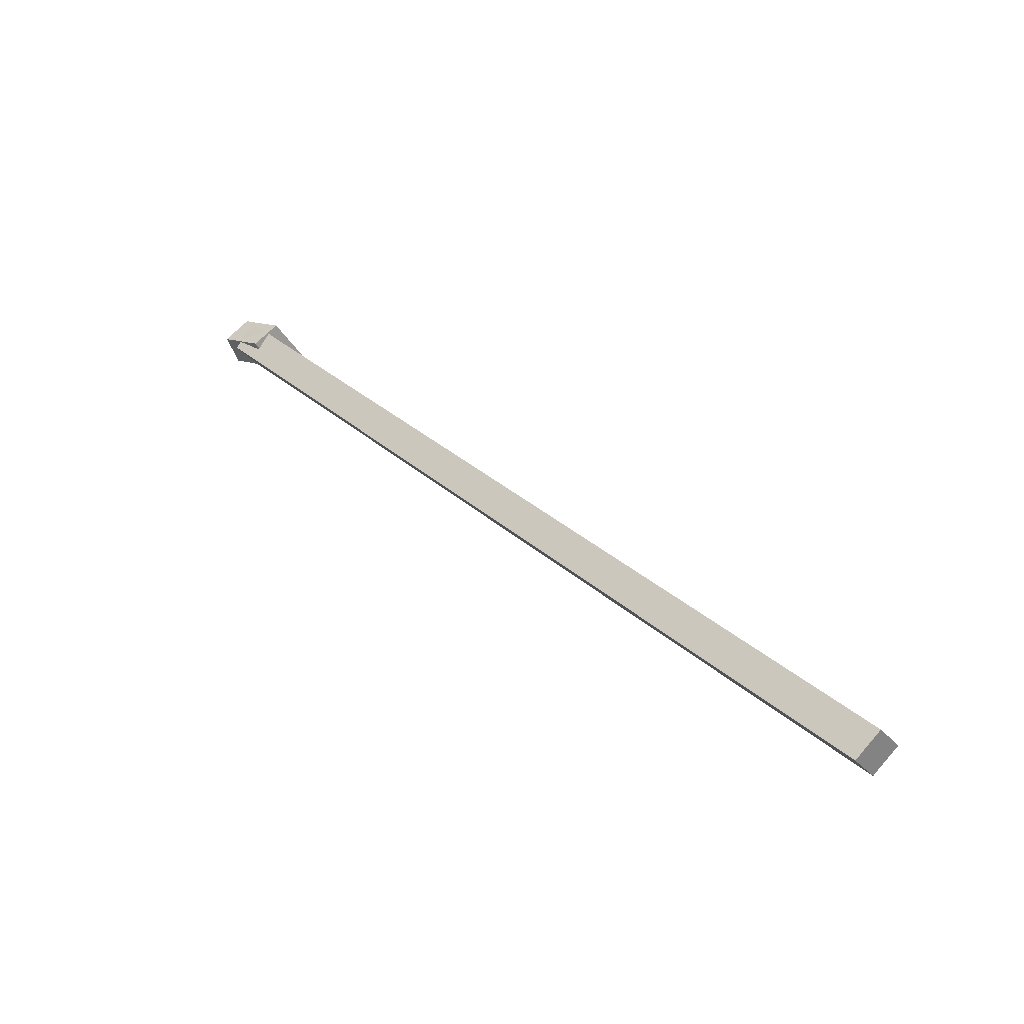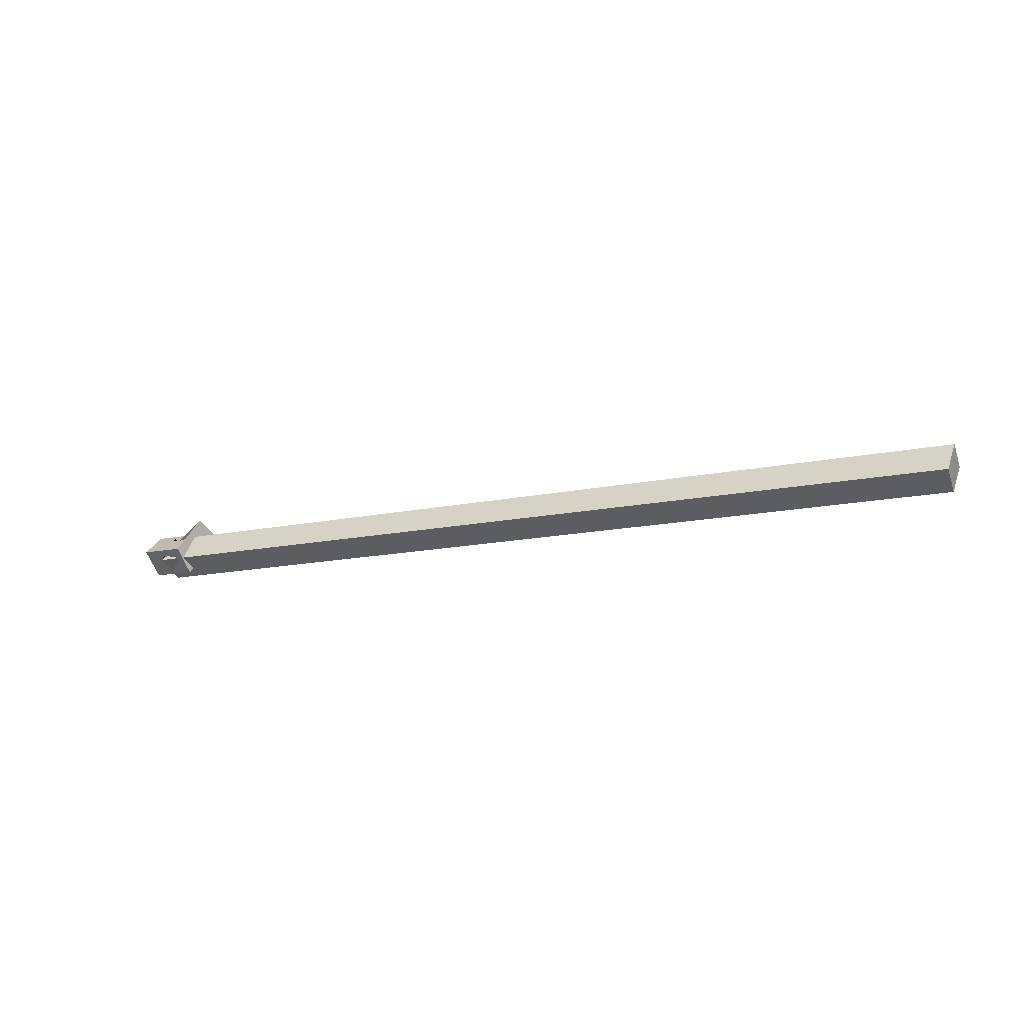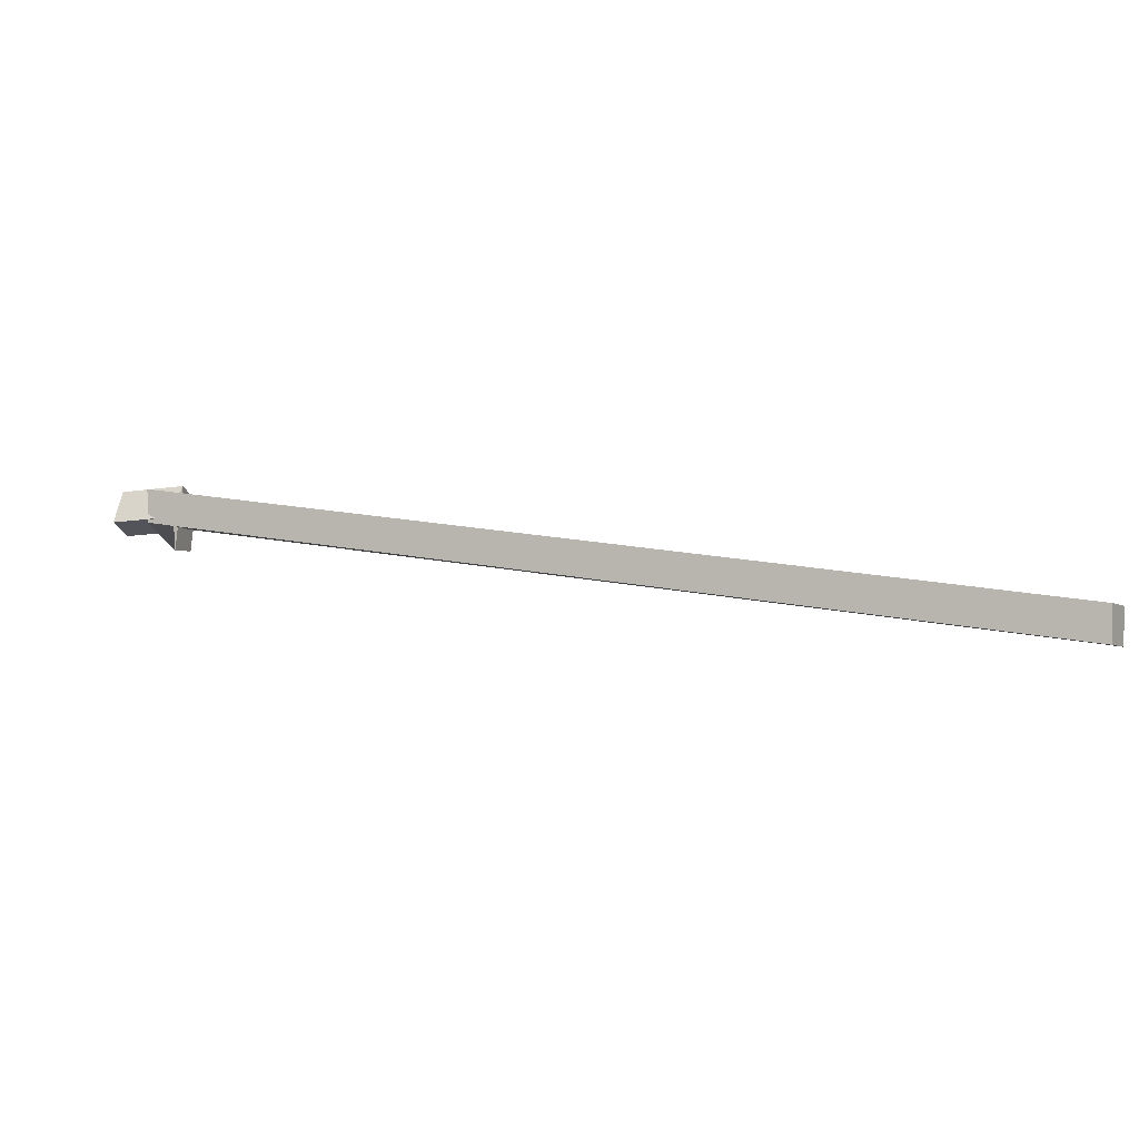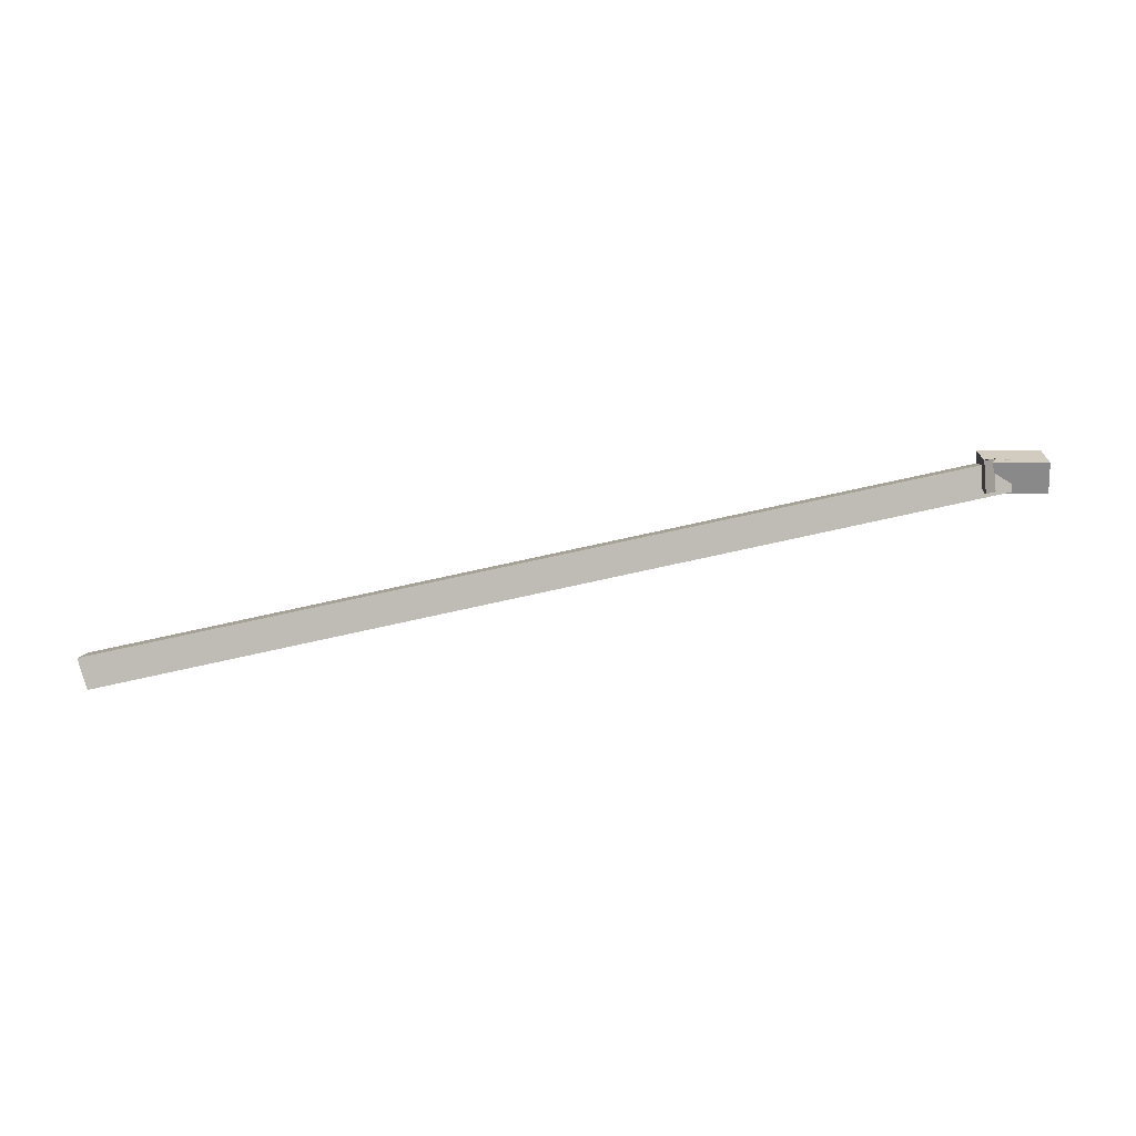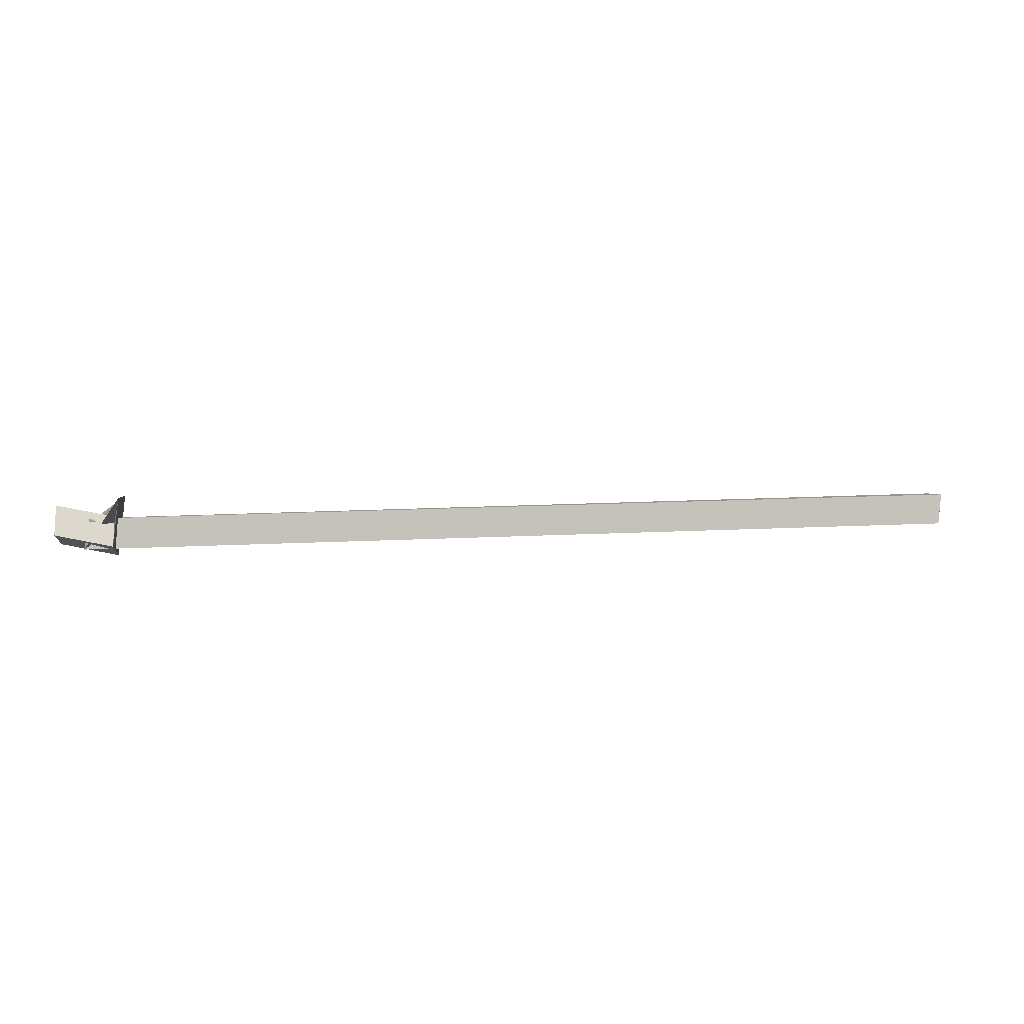
<metadata>
{"format":"obj","ext":"obj","renderer":"f3d","projection":"perspective","resolution":1024,"background":"white","views":[{"elev":-2.5,"azim":-137.5,"up":"+Y"},{"elev":-18.8,"azim":-126.7,"up":"+Z"},{"elev":-67.9,"azim":-178.9,"up":"+Y"},{"elev":70.1,"azim":14.4,"up":"+Z"},{"elev":27.5,"azim":-162.0,"up":"+Z"}]}
</metadata>
<code>
v 1.62 2.021 -0.5682
v 1.616 2.03 -0.5783
v 1.59 2.025 -0.5822
v 1.593 2.016 -0.5721
v 1.616 2.03 -0.5783
v 1.62 2.021 -0.5882
v 1.593 2.016 -0.5921
v 1.59 2.025 -0.5822
v 1.62 2.021 -0.5882
v 1.623 2.011 -0.5782
v 1.597 2.006 -0.5821
v 1.593 2.016 -0.5921
v 1.623 2.011 -0.5782
v 1.62 2.021 -0.5682
v 1.593 2.016 -0.5721
v 1.597 2.006 -0.5821
v 1.623 2.011 -0.5782
v 1.62 2.021 -0.5882
v 1.616 2.03 -0.5783
v 1.62 2.021 -0.5682
v 1.242 1.841 -0.5899
v 1.241 1.848 -0.6026
v 1.248 1.837 -0.6084
v 1.249 1.83 -0.5957
v 1.597 2.006 -0.5822
v 1.596 2.001 -0.5694
v 1.593 2.016 -0.5921
v 1.597 2.006 -0.5821
v 1.596 2.001 -0.5694
v 1.592 2.013 -0.5639
v 1.59 2.025 -0.5822
v 1.593 2.016 -0.5921
v 1.592 2.013 -0.5639
v 1.593 2.019 -0.5767
v 1.593 2.016 -0.5721
v 1.59 2.025 -0.5822
v 1.593 2.019 -0.5767
v 1.597 2.006 -0.5822
v 1.597 2.006 -0.5821
v 1.593 2.016 -0.5721
v 1.608 2.008 -0.5788
v 1.608 2.015 -0.5913
v 1.596 2.001 -0.5694
v 1.597 2.006 -0.5822
v 1.608 2.015 -0.5913
v 1.604 2.027 -0.585
v 1.592 2.013 -0.5639
v 1.596 2.001 -0.5694
v 1.604 2.027 -0.585
v 1.604 2.02 -0.5725
v 1.593 2.019 -0.5767
v 1.592 2.013 -0.5639
v 1.604 2.02 -0.5725
v 1.608 2.008 -0.5788
v 1.597 2.006 -0.5822
v 1.593 2.019 -0.5767
v 1.249 1.83 -0.5957
v 1.248 1.837 -0.6084
v 1.608 2.015 -0.5913
v 1.608 2.008 -0.5788
v 1.248 1.837 -0.6084
v 1.241 1.848 -0.6026
v 1.604 2.027 -0.585
v 1.608 2.015 -0.5913
v 1.241 1.848 -0.6026
v 1.242 1.841 -0.5899
v 1.604 2.02 -0.5725
v 1.604 2.027 -0.585
v 1.242 1.841 -0.5899
v 1.249 1.83 -0.5957
v 1.608 2.008 -0.5788
v 1.604 2.02 -0.5725
f 1 2 3
f 1 3 4
f 5 6 7
f 5 7 8
f 9 10 11
f 9 11 12
f 13 14 15
f 13 15 16
f 17 18 19
f 17 19 20
f 21 22 23
f 21 23 24
f 25 26 27
f 25 27 28
f 29 30 31
f 29 31 32
f 33 34 35
f 33 35 36
f 37 38 39
f 37 39 40
f 41 42 43
f 41 43 44
f 45 46 47
f 45 47 48
f 49 50 51
f 49 51 52
f 53 54 55
f 53 55 56
f 57 58 59
f 57 59 60
f 61 62 63
f 61 63 64
f 65 66 67
f 65 67 68
f 69 70 71
f 69 71 72

</code>
